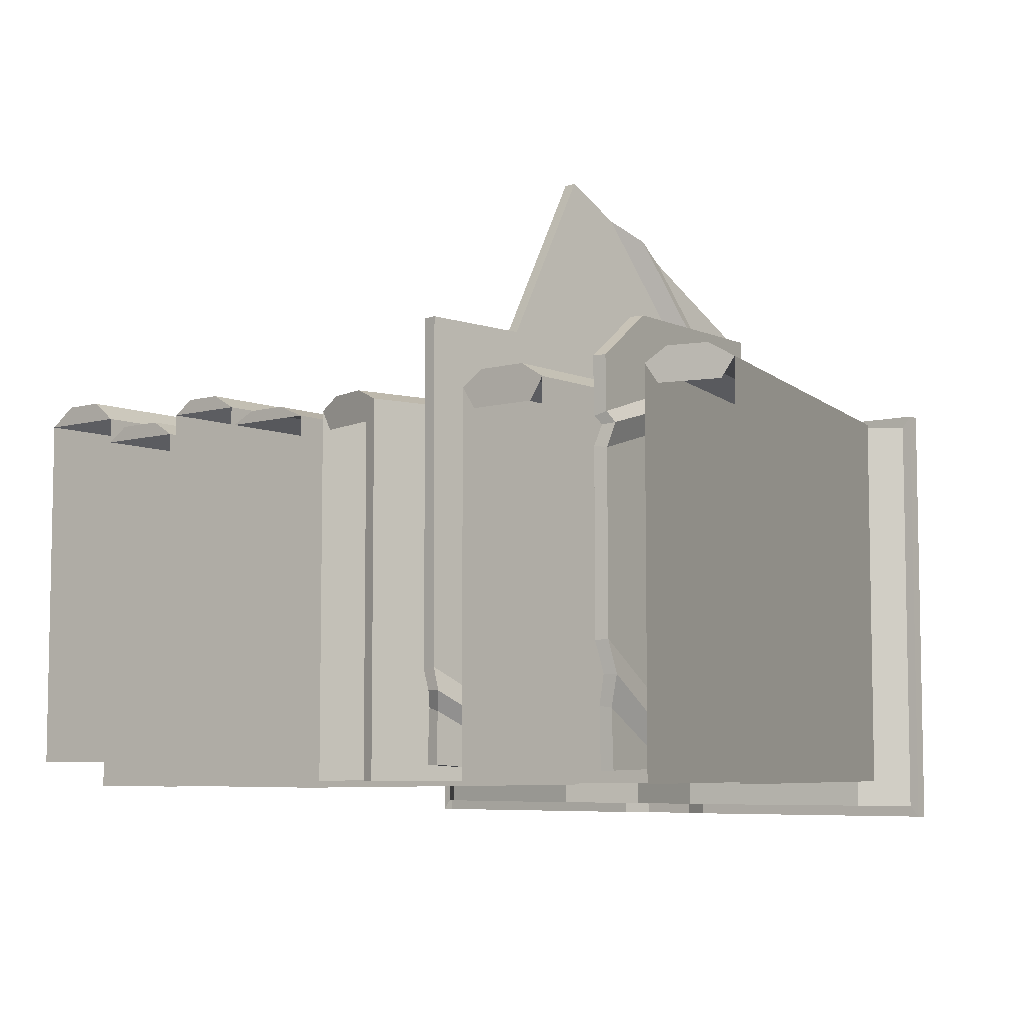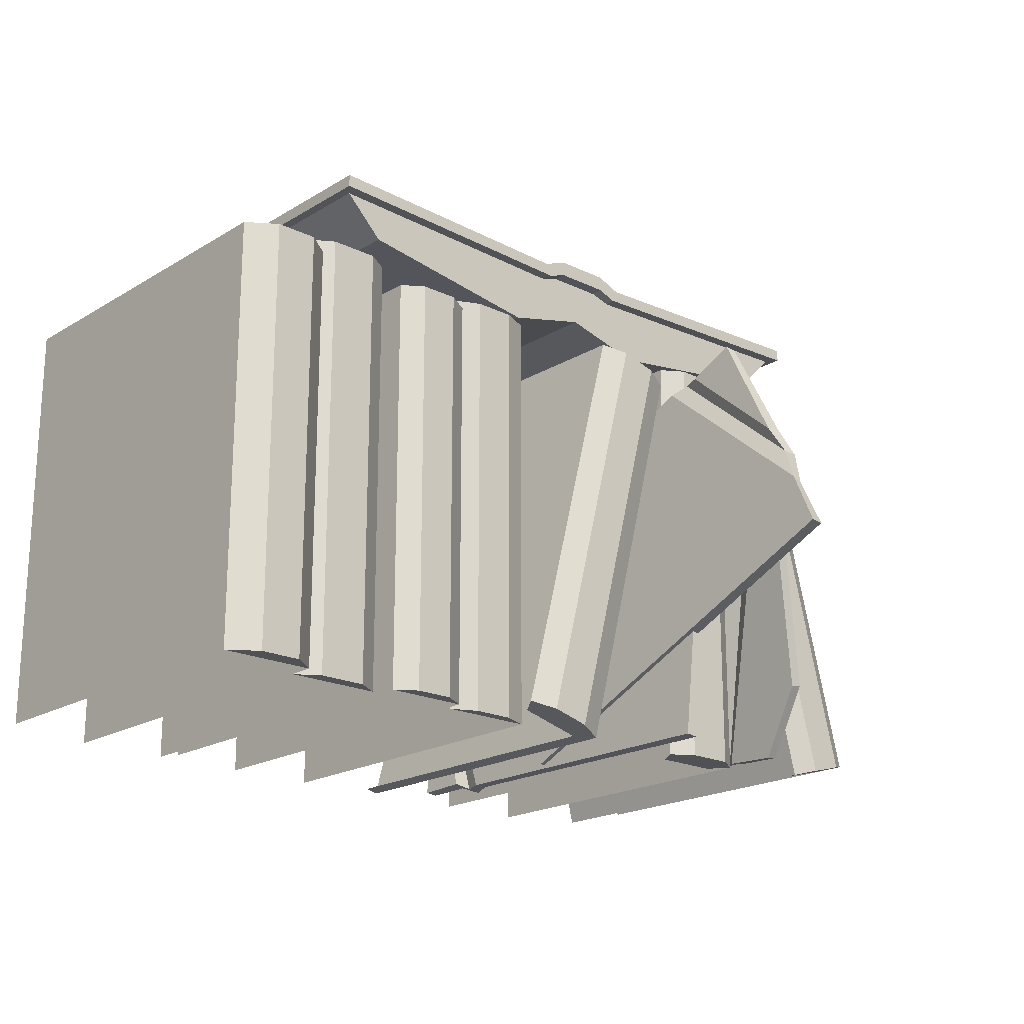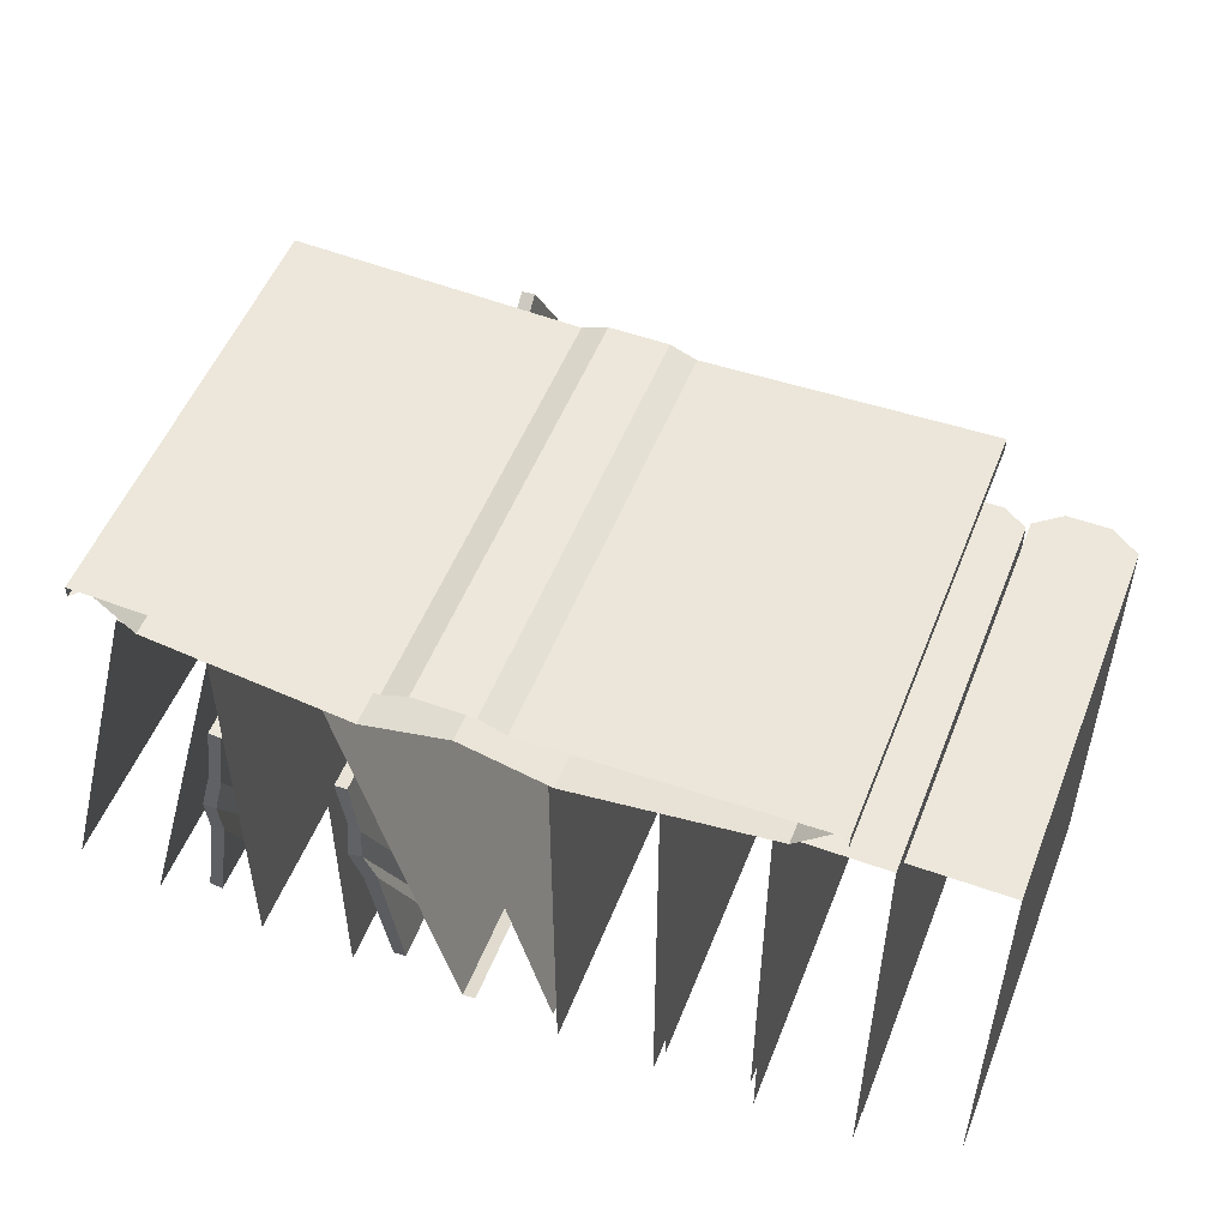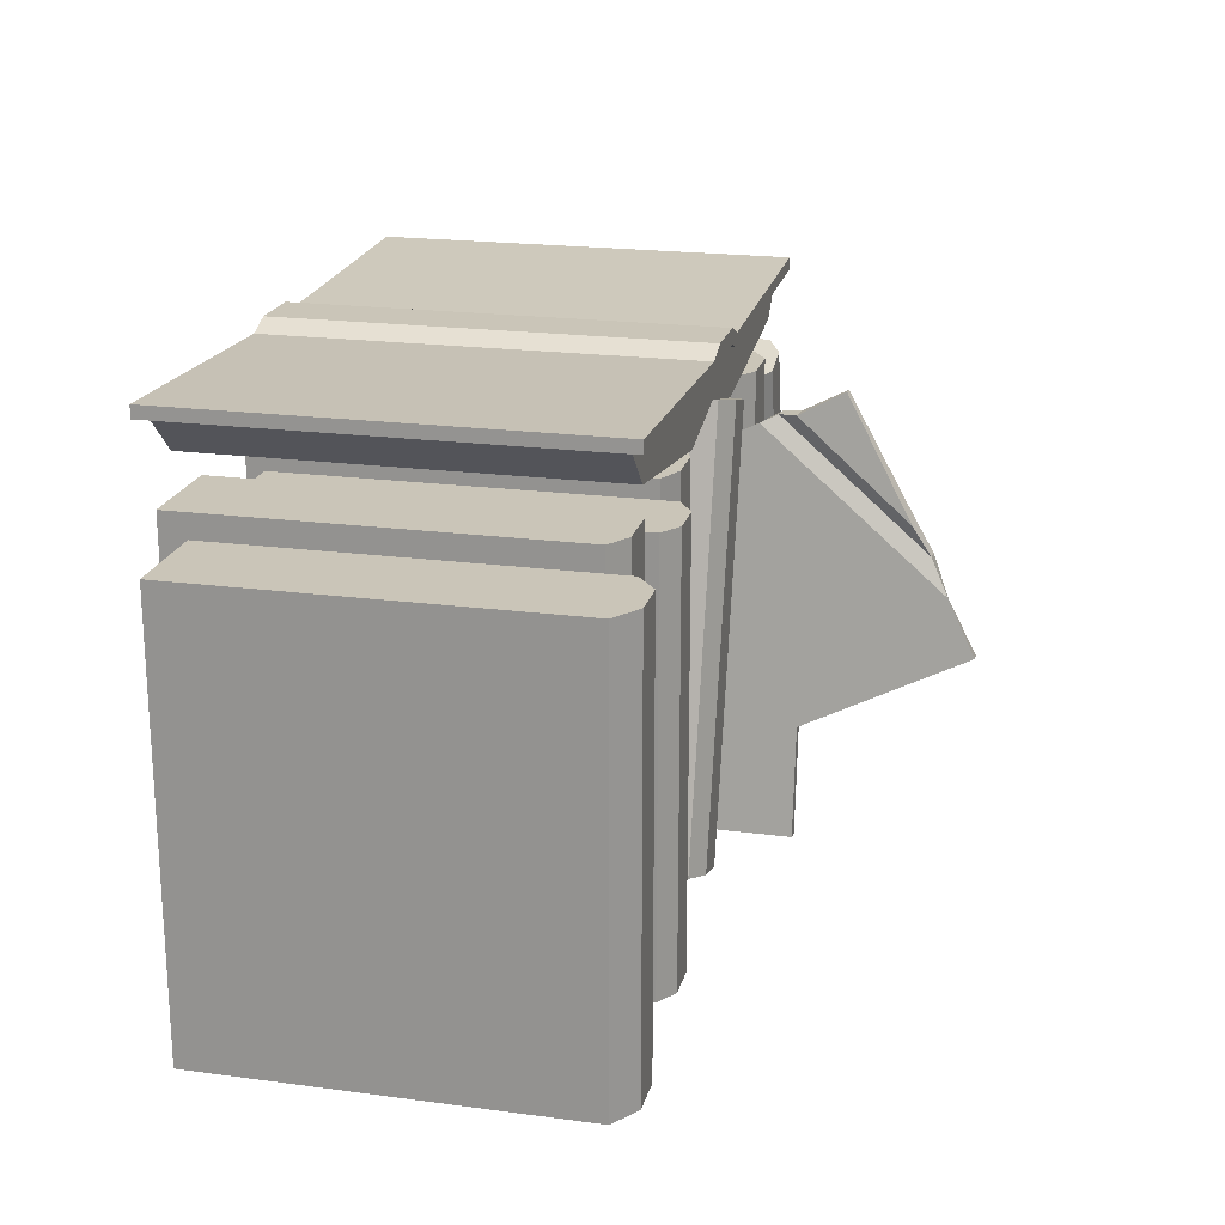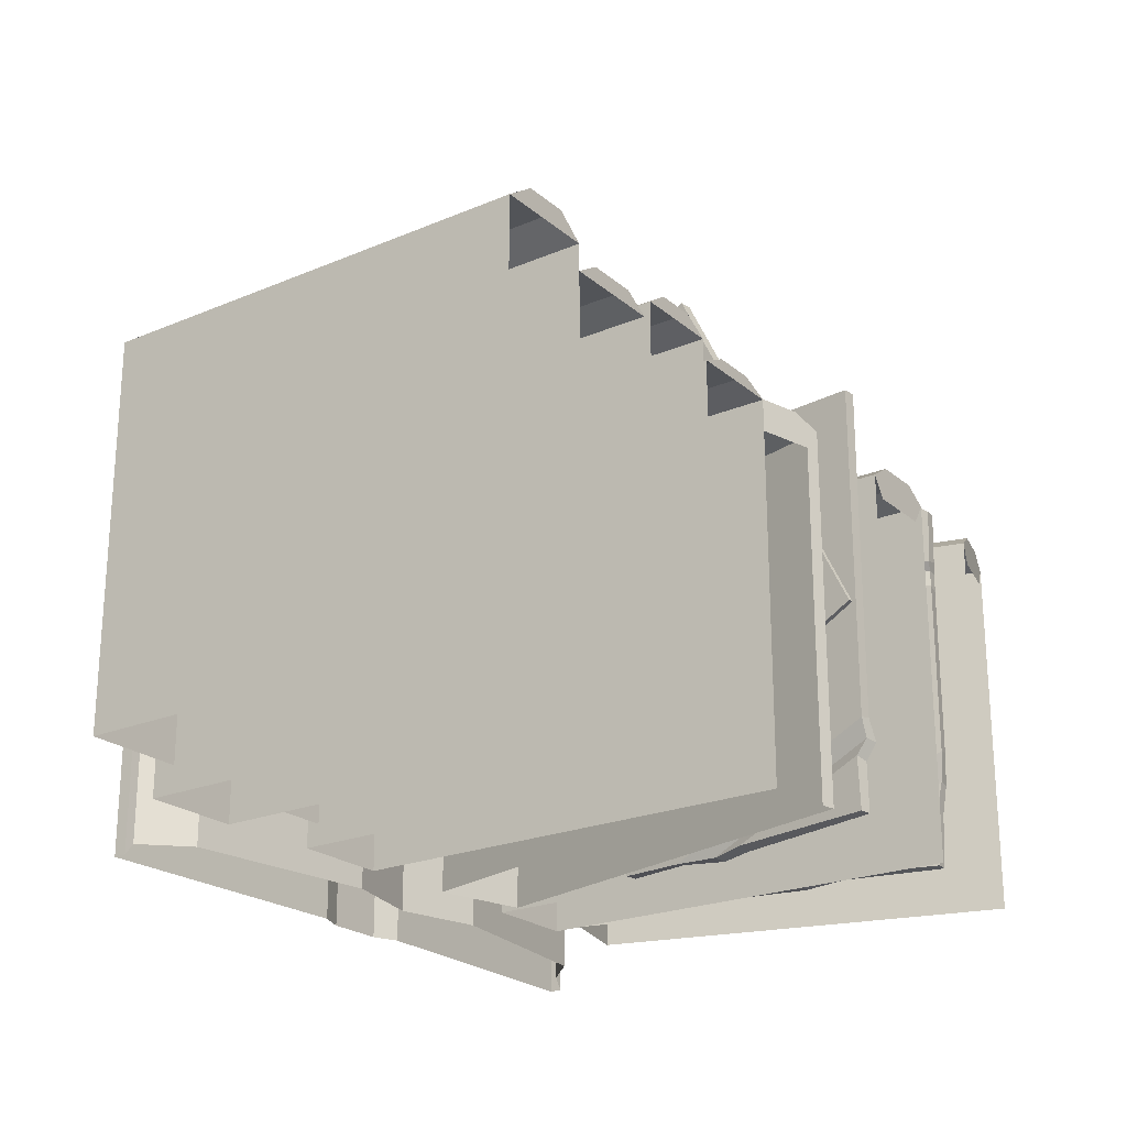
<metadata>
{"format":"obj","ext":"obj","renderer":"f3d","projection":"perspective","resolution":1024,"background":"white","views":[{"elev":-6.6,"azim":39.3,"up":"+Z"},{"elev":-19.7,"azim":-42.0,"up":"+Y"},{"elev":52.2,"azim":-158.8,"up":"+Y"},{"elev":20.5,"azim":-76.5,"up":"+Y"},{"elev":-22.8,"azim":-54.3,"up":"+Z"}]}
</metadata>
<code>
v 10.78 22.35 12.09
v 8.283 0.2367 12.09
v 10.78 22.35 -21.64
v 8.328 0.6398 -20.9
v 9.557 11.52 -21.35
v 8.347 0.8077 -16.79
v 10.37 14.16 -21.64
v 8.79 0.1795 -15.49
v 10.23 17.46 -21.64
v 8.283 0.2367 -14.01
v 10.54 11.31 -21.6
v 9.322 0.5276 -20.9
v 9.329 0.5906 -17.03
v 11.46 14 -21.72
v 9.883 0.02301 -15.57
v 11.23 17.42 -21.47
v 9.285 0.1982 -13.84
v 11.77 22.24 -21.64
v 11.77 22.24 12.09
v 9.276 0.1245 12.09
v 20.07 23.17 12.12
v 20.03 23.48 -21.64
v 22.97 2.148 -21.31
v 23.09 1.297 7.657
v 22.31 6.9 11.42
v 21.85 10.28 -21.04
v 22.99 1.999 -16.86
v 20.06 23.27 9.885
v 23.06 1.477 3.399
v 21.89 13.52 -21.4
v 23.5 1.823 -14.66
v 20.83 17.68 -21.64
v 23.07 1.433 -12.36
v 20.52 23.6 8.657
v 23.54 1.704 2.774
v 20.03 23.48 7.299
v 23.07 1.433 1.275
v 22.85 10.34 -21.17
v 23.96 2.284 -21.31
v 23.99 2.062 -17
v 22.92 13.65 -21.42
v 24.53 1.954 -14.68
v 21.06 23.34 10.13
v 24.06 1.547 3.639
v 21.06 23.31 12.12
v 23.31 7.036 11.42
v 24.08 1.434 7.657
v 21.81 17.88 -21.53
v 24.05 1.632 -12.25
v 21.02 23.61 -21.64
v 21.01 23.66 7.123
v 24.05 1.617 1.099
v 21.61 23.73 8.725
v 24.63 1.832 2.842
v 7.914 0.5848 -5.06
v 10.15 20.37 -15
v 9.603 15.56 25.12
v 11.76 34.65 14.7
v 10.68 25.12 19.99
v 11.54 32.67 11.09
v 10.93 22.77 21.46
v 12.04 32.55 9.674
v 10.1 19.93 22.92
v 11.45 31.95 8.348
v 11.7 25.21 20.17
v 12.75 34.54 14.7
v 12.55 32.76 11.26
v 12.04 22.71 21.52
v 13.14 32.49 9.73
v 11.07 19.67 22.8
v 12.43 31.7 8.23
v 10.6 15.44 25.12
v 8.907 0.4727 -5.06
v 11.14 20.26 -15
v -34.25 0 -20.66
v -34.25 0 8.016
v -34.25 33.28 -20.66
v -34.25 33.28 8.016
v -26.84 33.28 -20.66
v -26.84 33.28 8.016
v -26.84 0 -20.66
v -26.84 0 8.016
v -33.14 33.28 -20.66
v -27.95 33.28 -20.66
v -27.95 33.28 6.355
v -33.14 33.28 6.355
v -34.25 26.62 8.016
v -26.84 26.62 8.016
v -34.25 20.85 8.016
v -26.84 20.85 8.016
v -26.82 0 -22.66
v -26.82 0 6.019
v -26.82 35.09 -22.66
v -26.82 35.09 6.019
v -19.42 35.09 -22.66
v -19.42 35.09 6.019
v -19.42 0 -22.66
v -19.42 0 6.019
v -25.71 35.09 -22.66
v -20.52 35.09 -22.66
v -20.52 35.09 4.358
v -25.71 35.09 4.358
v -18.68 0 -21.19
v -18.68 0 7.49
v -18.68 33.28 -21.19
v -18.68 33.28 7.49
v -12.18 33.28 -21.19
v -12.18 33.28 7.49
v -12.18 0 -21.19
v -12.18 0 7.49
v -17.71 33.28 -21.19
v -13.15 33.28 -21.19
v -13.15 33.28 6.044
v -17.71 33.28 6.044
v -18.68 3.328 7.49
v -12.18 3.328 7.49
v -18.68 7.615 7.49
v -12.18 7.615 7.49
v -18.68 28.53 7.49
v -12.18 28.53 7.49
v -11.8 0 -22.66
v -11.8 0 6.019
v -11.8 34.62 -22.66
v -11.8 34.62 6.019
v -4.401 34.62 -22.66
v -4.401 34.62 6.019
v -4.401 0 -22.66
v -4.401 0 6.019
v -10.73 34.62 -22.66
v -5.476 34.62 -22.66
v -5.476 34.62 4.405
v -10.73 34.62 4.405
v -31.61 33.28 7.861
v -32.07 33.28 9.523
v -32.07 26.62 9.523
v -32.07 20.85 9.523
v -32.07 0 9.523
v -28.83 0 9.523
v -28.83 20.85 9.523
v -28.83 26.62 9.523
v -28.83 33.28 9.523
v -29.35 33.28 7.861
v -24.46 35.09 5.503
v -25.04 35.09 7.164
v -25.04 0 7.164
v -21.28 0 7.164
v -21.28 35.09 7.164
v -21.83 35.09 5.502
v -16.57 33.28 7.142
v -17.06 33.28 8.589
v -17.06 28.53 8.589
v -17.06 7.615 8.589
v -17.06 3.328 8.589
v -17.06 0 8.589
v -14.08 3.328 8.589
v -14.08 7.615 8.589
v -14.08 28.53 8.589
v -14.08 33.28 8.589
v -14.48 33.28 7.142
v -14.08 0 8.589
v -9.314 34.62 5.326
v -9.811 34.62 6.94
v -9.811 0 6.94
v -6.6 0 6.94
v -6.6 34.62 6.94
v -7.036 34.62 5.325
v -11.8 30.7 6.019
v -9.811 30.7 6.94
v -6.6 30.7 6.94
v -4.401 30.7 6.019
v -11.8 28.57 6.019
v -9.811 28.57 6.94
v -6.6 28.57 6.94
v -4.401 28.57 6.019
v -11.8 14.68 6.019
v -9.811 14.68 6.94
v -6.6 14.68 6.94
v -4.401 14.68 6.019
v -11.8 10.29 6.019
v -9.811 10.29 6.94
v -6.6 10.29 6.94
v -4.401 10.29 6.019
v 18.39 35.19 4.796
v 13.18 35.19 4.796
v 14.44 35.19 5.941
v 17.09 35.19 5.963
v 13.09 35.19 4.933
v 18.48 35.19 4.933
v 14.39 35.19 6.078
v 13.87 35.19 7.59
v 17.62 35.19 7.59
v 12.09 35.19 -22.23
v 12.09 35.19 6.445
v 13.17 35.19 -22.23
v 19.49 35.19 6.445
v 19.49 35.19 -22.23
v 18.41 35.19 -22.23
v 18.39 0.09399 4.796
v 13.18 0.09399 4.796
v 14.44 0.09399 5.941
v 17.09 0.09399 5.963
v 13.09 0.09399 4.933
v 18.48 0.09399 4.933
v 14.39 0.09399 6.078
v 13.87 0.09399 7.59
v 17.62 0.09399 7.59
v 12.09 0.09399 -22.23
v 12.09 0.09399 6.445
v 19.49 0.09399 6.445
v 19.49 0.09399 -22.23
v 12.09 29.95 6.445
v 13.87 29.95 7.59
v 17.62 29.95 7.59
v 19.49 29.95 6.445
v 12.09 27.27 6.445
v 13.87 27.27 7.59
v 17.62 27.27 7.59
v 19.49 27.27 6.445
v 12.09 18.99 6.445
v 13.87 18.99 7.59
v 17.62 18.99 7.59
v 19.49 18.99 6.445
v 12.09 15.71 6.445
v 13.87 15.71 7.59
v 17.62 15.71 7.59
v 19.49 15.71 6.445
v 12.09 7.038 6.445
v 13.87 7.038 7.59
v 17.62 7.038 7.59
v 19.49 7.038 6.445
v 12.09 4.129 6.445
v 13.87 4.129 7.59
v 17.62 4.129 7.59
v 19.49 4.129 6.445
v -2.957 40.27 7.746
v 5.352 40.27 7.746
v -2.957 40.27 -25.12
v 5.352 40.27 -25.12
v -24.28 41.01 -25.12
v 26.68 40.96 -25.12
v -24.28 41.01 7.746
v 26.68 40.96 7.746
v 26.68 39.99 -25.12
v -24.29 40.04 -25.12
v 26.68 39.99 7.746
v -24.29 40.04 7.746
v 4.877 39.29 7.746
v -2.484 39.29 7.746
v 25.99 39.96 -24.21
v -23.6 40 -24.21
v 25.99 39.96 6.837
v -23.6 40 6.837
v 5.084 39.3 6.837
v -2.692 39.31 6.837
v -20.51 36.94 -24.21
v -5.454 34.77 -24.21
v -5.454 34.77 6.837
v -20.51 36.94 6.837
v 1.198 36.4 -24.21
v 1.198 36.4 6.837
v 7.847 34.77 -24.21
v 7.847 34.77 6.837
v 22.9 36.9 -24.21
v 22.9 36.9 6.837
v -1.01 41.04 -25.12
v 3.406 41.04 -25.12
v 3.406 41.04 7.746
v -1.01 41.04 7.746
v 3.405 39.84 7.746
v -1.011 39.84 7.746
v 3.405 39.77 6.837
v -1.011 39.77 6.837
v 10.94 33.85 4.943
v 5.852 35.17 4.943
v 7.221 34.81 5.864
v 9.427 34.24 5.864
v 6.741 34.94 7.478
v 9.849 34.13 7.478
v 4.811 35.44 -22.12
v 4.811 35.44 6.557
v 5.852 35.17 -22.12
v 11.98 33.58 6.557
v 11.98 33.58 -22.12
v 10.94 33.85 -22.12
v 2.257 0.3318 4.943
v -2.828 1.649 4.943
v -1.459 1.294 5.864
v 0.746 0.7231 5.864
v -1.94 1.419 7.478
v 1.168 0.6137 7.478
v -3.869 1.918 -22.12
v -3.869 1.918 6.557
v 3.298 0.06222 6.557
v 3.298 0.06222 -22.12
v 2.257 0.3318 -22.12
v 3.829 31.64 6.557
v 5.758 31.14 7.478
v 8.866 30.34 7.478
v 11 29.79 6.557
v 3.295 29.58 6.557
v 5.224 29.08 7.478
v 8.332 28.27 7.478
v 10.46 27.72 6.557
v -0.1875 16.13 6.557
v 1.742 15.63 7.478
v 4.85 14.83 7.478
v 6.979 14.28 6.557
v -1.291 11.88 6.557
v 0.6389 11.38 7.478
v 3.747 10.57 7.478
v 5.876 10.02 6.557
v 24.85 34.31 5.022
v 20.44 33.15 5.022
v 21.54 33.44 6.121
v 23.56 33.97 6.121
v 21.07 33.32 7.567
v 23.95 34.08 7.567
v 19.5 32.91 -22.21
v 19.5 32.91 6.468
v 20.44 33.15 -22.21
v 25.79 34.56 6.468
v 25.79 34.56 -22.21
v 24.85 34.31 -22.21
v 33.31 2.128 5.022
v 28.9 0.969 5.022
v 30 1.258 6.121
v 32.02 1.79 6.121
v 29.53 1.134 7.567
v 32.41 1.893 7.567
v 27.96 0.7219 -22.21
v 27.96 0.7219 6.468
v 34.25 2.375 6.468
v 34.25 2.375 -22.21
v 27.12 3.94 6.468
v 33.4 5.593 6.468
v 26.03 8.087 6.468
v 32.31 9.74 6.468
v 20.71 28.31 6.468
v 26.99 29.97 6.468
v 22.28 28.73 7.567
v 27.59 8.499 7.567
v 28.68 4.353 7.567
v 31.57 5.111 7.567
v 30.48 9.258 7.567
v 25.16 29.48 7.567
f 12 11 13
f 13 11 14 15
f 15 14 16 17
f 17 16 18 19 20
f 4 6 5
f 6 8 7 5
f 8 10 9 7
f 10 2 1 3 9
f 4 5 11 12
f 6 4 12 13
f 5 7 14 11
f 8 6 13 15
f 7 9 16 14
f 10 8 15 17
f 9 3 18 16
f 3 1 19 18
f 1 2 20 19
f 2 10 17 20
f 39 38 40
f 40 38 41 42
f 44 43 45 46 47
f 42 41 48 49
f 49 48 50 51 52
f 54 53 43 44
f 52 51 53 54
f 23 27 26
f 27 31 30 26
f 29 24 25 21 28
f 31 33 32 30
f 33 37 36 22 32
f 35 29 28 34
f 37 35 34 36
f 23 26 38 39
f 27 23 39 40
f 26 30 41 38
f 31 27 40 42
f 28 21 45 43
f 21 25 46 45
f 25 24 47 46
f 24 29 44 47
f 30 32 48 41
f 33 31 42 49
f 32 22 50 48
f 22 36 51 50
f 37 33 49 52
f 34 28 43 53
f 29 35 54 44
f 36 34 53 51
f 35 37 52 54
f 66 65 67
f 67 65 68 69
f 69 68 70 71
f 71 70 72 73 74
f 58 60 59
f 60 62 61 59
f 62 64 63 61
f 64 56 55 57 63
f 58 59 65 66
f 60 58 66 67
f 59 61 68 65
f 62 60 67 69
f 61 63 70 68
f 64 62 69 71
f 63 57 72 70
f 57 55 73 72
f 55 56 74 73
f 56 64 71 74
f 75 89 87 77
f 141 142 133 134
f 81 90 82
f 138 137 76 82
f 134 135 140 141
f 77 78 86 83
f 84 85 80 79
f 85 86 133 142
f 135 136 139 140
f 136 137 138 139
f 75 76 89
f 77 87 78
f 79 80 88
f 79 88 90 81
f 91 92 94 93
f 147 148 143 144
f 95 96 98 97
f 146 145 92 98
f 144 145 146 147
f 93 94 102 99
f 100 101 96 95
f 101 102 143 148
f 103 117 119 105
f 158 159 149 150
f 107 120 118 109
f 160 154 104 110
f 150 151 157 158
f 105 106 114 111
f 112 113 108 107
f 113 114 149 159
f 153 154 160 155
f 152 153 155 156
f 151 152 156 157
f 103 104 115 117
f 105 119 106
f 107 108 120
f 109 118 116 110
f 123 167 124
f 165 166 161 162
f 125 126 170
f 164 163 122 128
f 162 168 169 165
f 123 124 132 129
f 130 131 126 125
f 131 132 161 166
f 134 133 86 78
f 87 135 134 78
f 89 136 135 87
f 76 137 136 89
f 139 138 82 90
f 140 139 90 88
f 141 140 88 80
f 85 142 141 80
f 83 86 85 84
f 144 143 102 94
f 92 145 144 94
f 147 146 98 96
f 101 148 147 96
f 99 102 101 100
f 150 149 114 106
f 119 151 150 106
f 117 152 151 119
f 115 153 152 117
f 104 154 153 115
f 156 155 116 118
f 157 156 118 120
f 158 157 120 108
f 113 159 158 108
f 155 160 110 116
f 111 114 113 112
f 162 161 132 124
f 167 168 162 124
f 165 169 170 126
f 131 166 165 126
f 129 132 131 130
f 123 171 167
f 171 172 168 167
f 169 168 172 173
f 170 169 173 174
f 125 170 174
f 121 175 171 123
f 175 176 172 171
f 173 172 176 177
f 174 173 177 178
f 125 174 178 127
f 121 179 175
f 179 180 176 175
f 177 176 180 181
f 178 177 181 182
f 127 178 182
f 121 122 179
f 122 163 180 179
f 181 180 163 164
f 182 181 164 128
f 127 182 128
f 191 186 189 190
f 192 193 187 194
f 197 188 195 196
f 183 184 185 186
f 190 189 187 193
f 188 186 191 195
f 194 184 183 197
f 194 187 184
f 197 183 188
f 183 186 188
f 189 186 185
f 187 189 185 184
f 206 205 204 201
f 198 201 200 199
f 205 208 202 204
f 203 209 206 201
f 198 203 201
f 204 200 201
f 202 199 200 204
f 192 211 193
f 196 195 214
f 190 212 213 191
f 211 212 190 193
f 191 213 214 195
f 192 215 211
f 215 216 212 211
f 213 212 216 217
f 214 213 217 218
f 196 214 218
f 192 219 215
f 219 220 216 215
f 217 216 220 221
f 218 217 221 222
f 196 218 222
f 207 223 219 192
f 223 224 220 219
f 221 220 224 225
f 222 221 225 226
f 196 222 226 210
f 207 227 223
f 227 228 224 223
f 225 224 228 229
f 226 225 229 230
f 210 226 230
f 207 231 227
f 231 232 228 227
f 229 228 232 233
f 230 229 233 234
f 210 230 234
f 207 208 231
f 208 205 232 231
f 233 232 205 206
f 234 233 206 209
f 210 234 209
f 242 240 238 236
f 239 241 235 237
f 240 242 245 243
f 241 239 244 246
f 242 236 247 245
f 235 241 246 248
f 243 245 251 249
f 246 244 250 252
f 245 247 253 251
f 248 246 252 254
f 256 257 258 255
f 256 259 260 257
f 259 261 262 260
f 262 261 263 264
f 257 254 252 258
f 252 250 255 258
f 253 271 260 262
f 249 251 264 263
f 253 262 264 251
f 260 272 254 257
f 266 265 268 267
f 267 268 270 269
f 269 270 272 271
f 238 266 267 236
f 265 237 235 268
f 236 267 269 247
f 268 235 248 270
f 247 269 271 253
f 270 248 254 272
f 260 271 272
f 278 276 275 277
f 279 280 274 281
f 284 273 282 283
f 273 274 275 276
f 277 275 274 280
f 273 276 278 282
f 281 274 273 284
f 290 289 287 288
f 295 294 293 285
f 285 288 287 286
f 289 292 286 287
f 285 293 290 288
f 279 296 280
f 283 282 299
f 277 297 298 278
f 296 297 277 280
f 278 298 299 282
f 279 300 296
f 300 301 297 296
f 298 297 301 302
f 299 298 302 303
f 283 299 303
f 291 304 300 279
f 304 305 301 300
f 302 301 305 306
f 303 302 306 307
f 283 303 307 294
f 291 308 304
f 308 309 305 304
f 306 305 309 310
f 307 306 310 311
f 294 307 311
f 291 292 308
f 292 289 309 308
f 310 309 289 290
f 311 310 290 293
f 294 311 293
f 317 315 314 316
f 318 319 313 320
f 323 312 321 322
f 312 313 314 315
f 316 314 313 319
f 312 315 317 321
f 320 313 312 323
f 329 328 326 327
f 324 327 326 325
f 328 331 325 326
f 324 332 329 327
f 330 336 338 318
f 322 339 337 333
f 316 340 345 317
f 342 328 329 343
f 341 342 343 344
f 340 341 344 345
f 330 331 334 336
f 318 338 319
f 322 321 339
f 333 337 335 332
f 338 340 316 319
f 336 341 340 338
f 334 342 341 336
f 331 328 342 334
f 344 343 335 337
f 345 344 337 339
f 317 345 339 321
f 343 329 332 335

</code>
